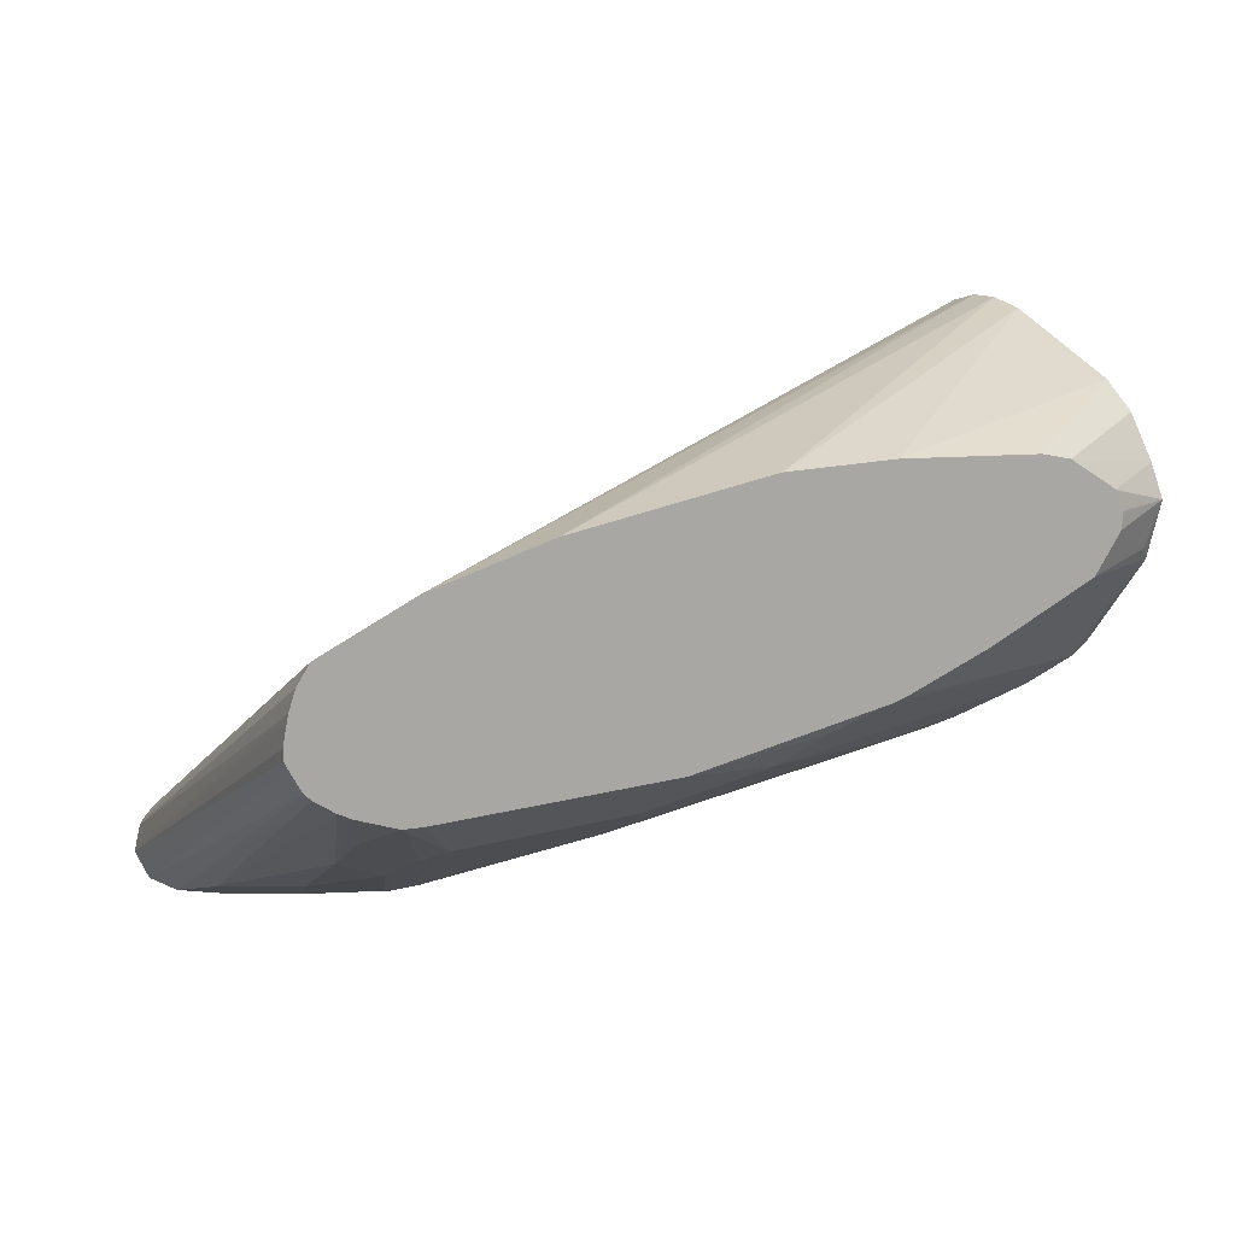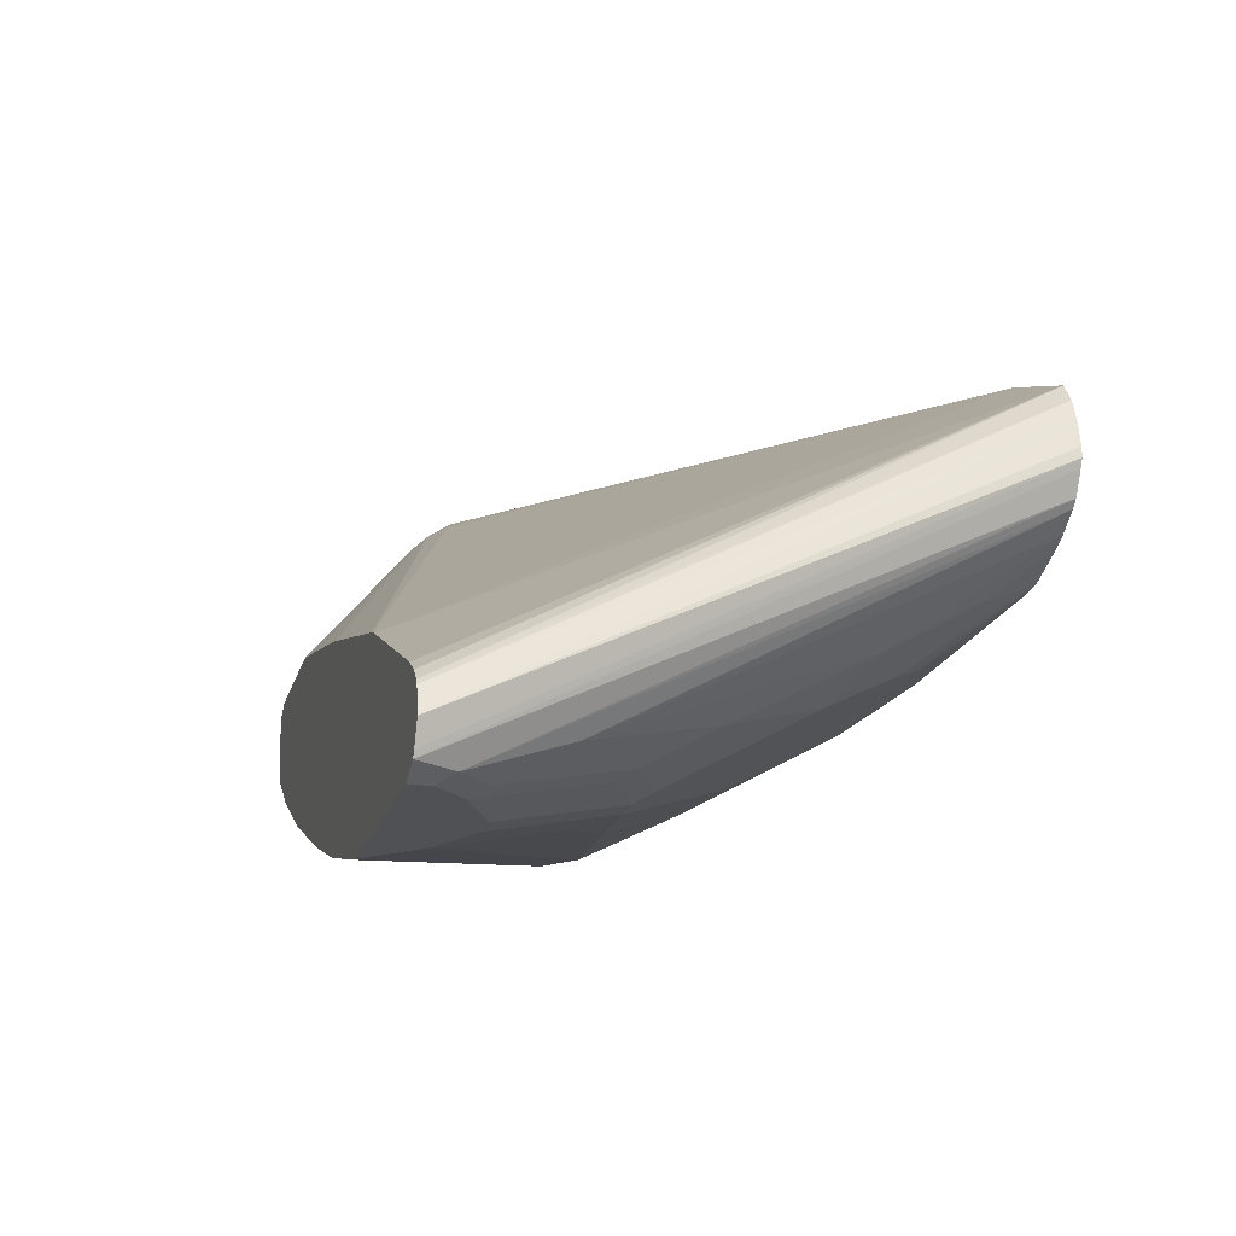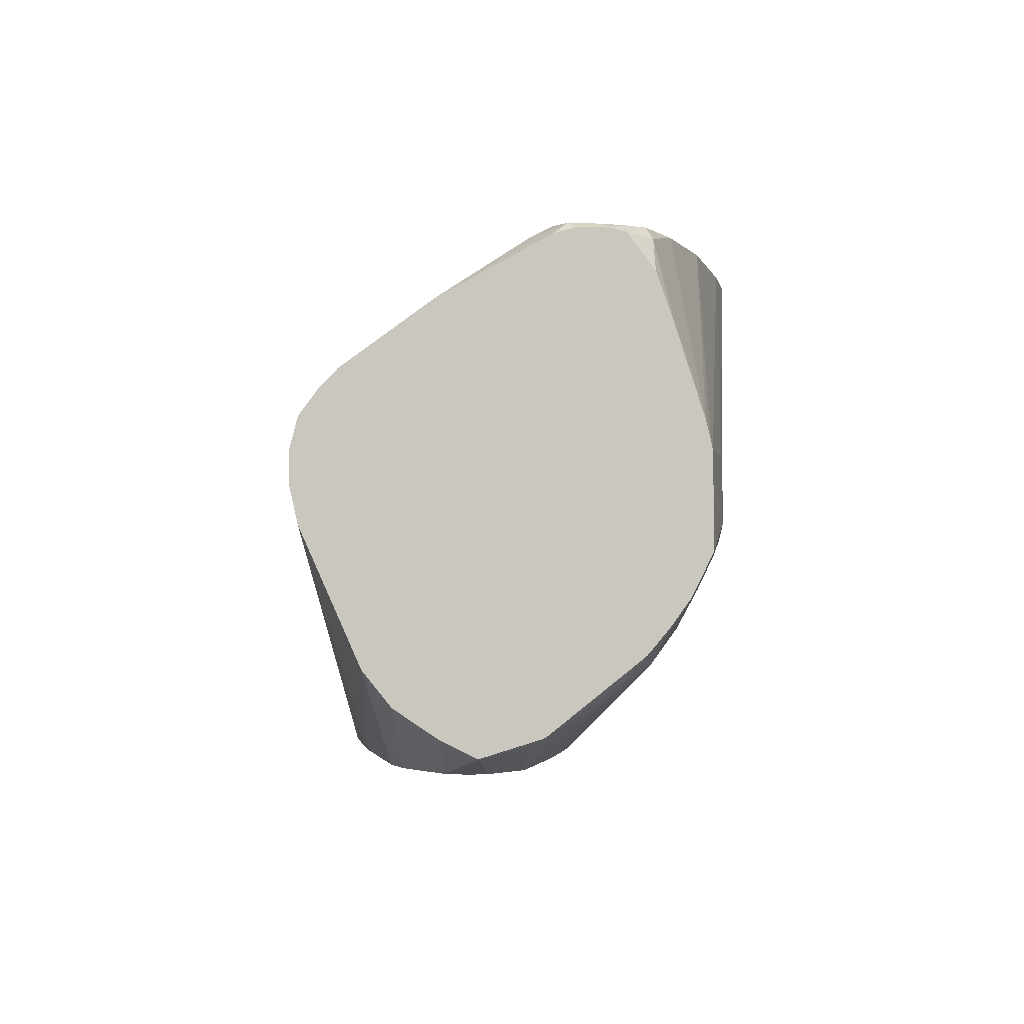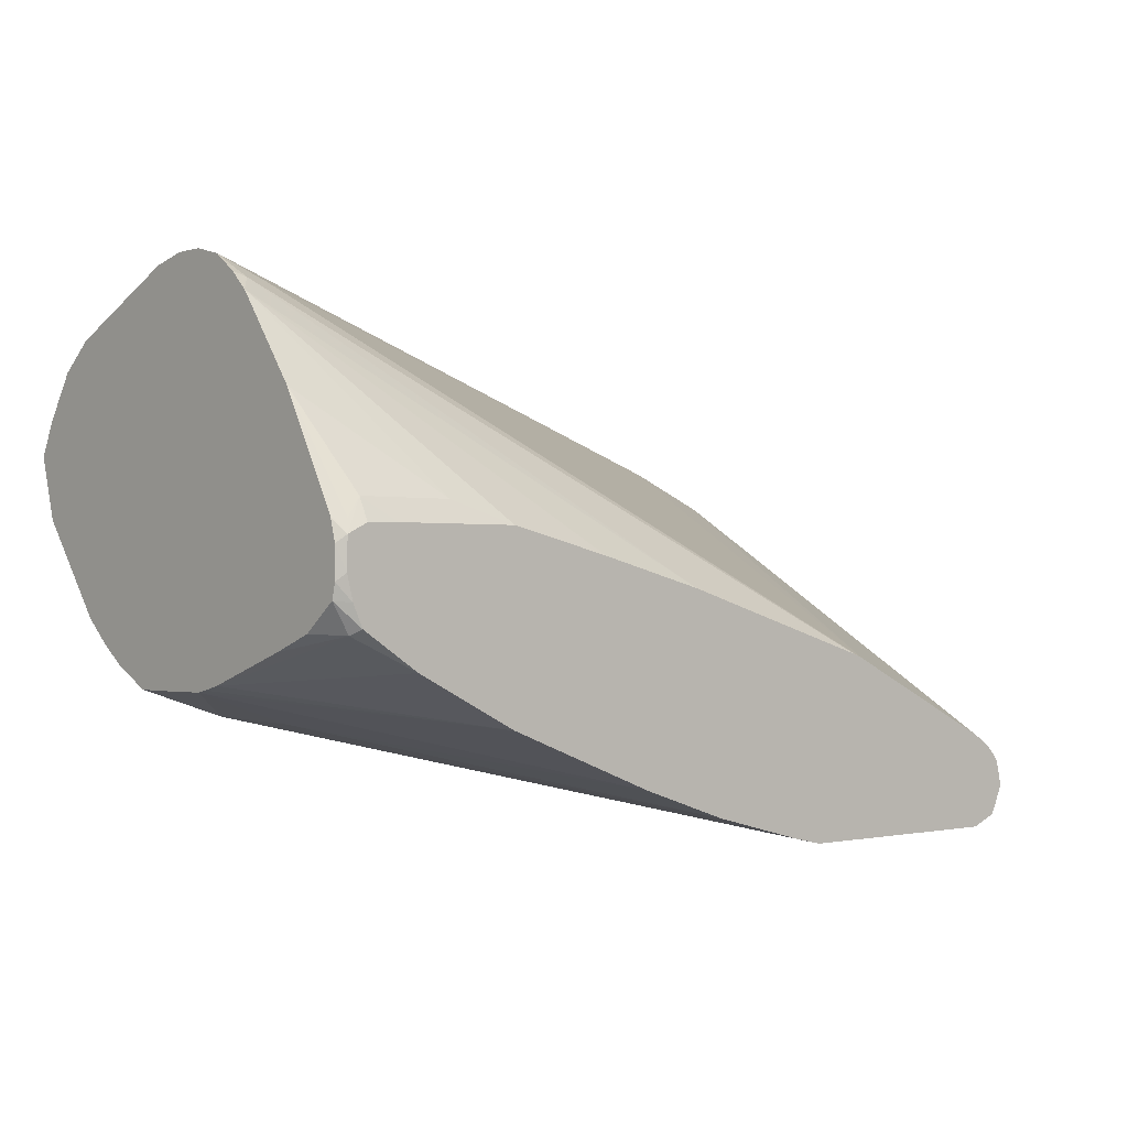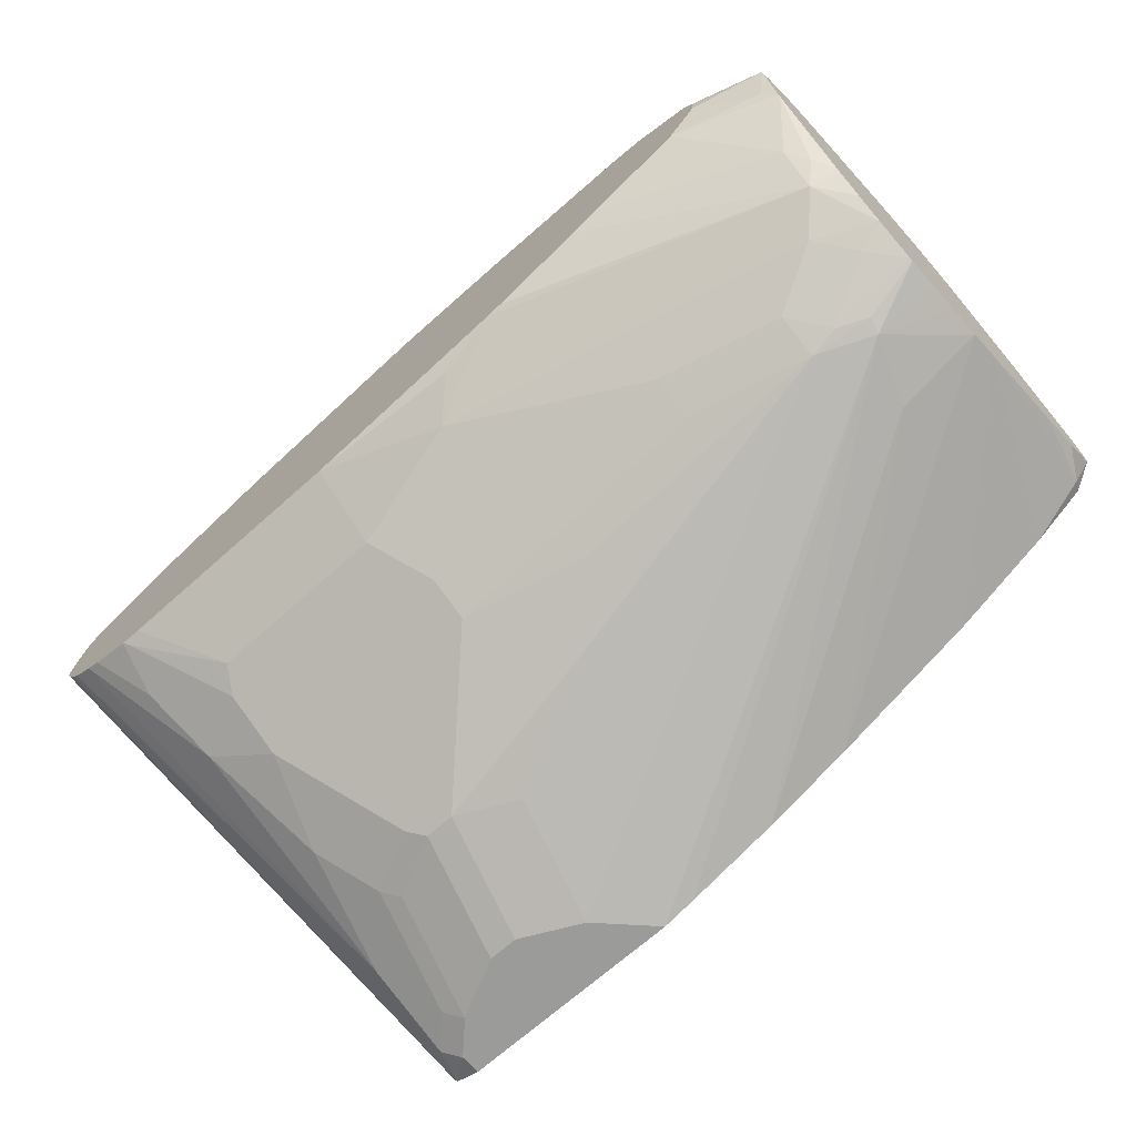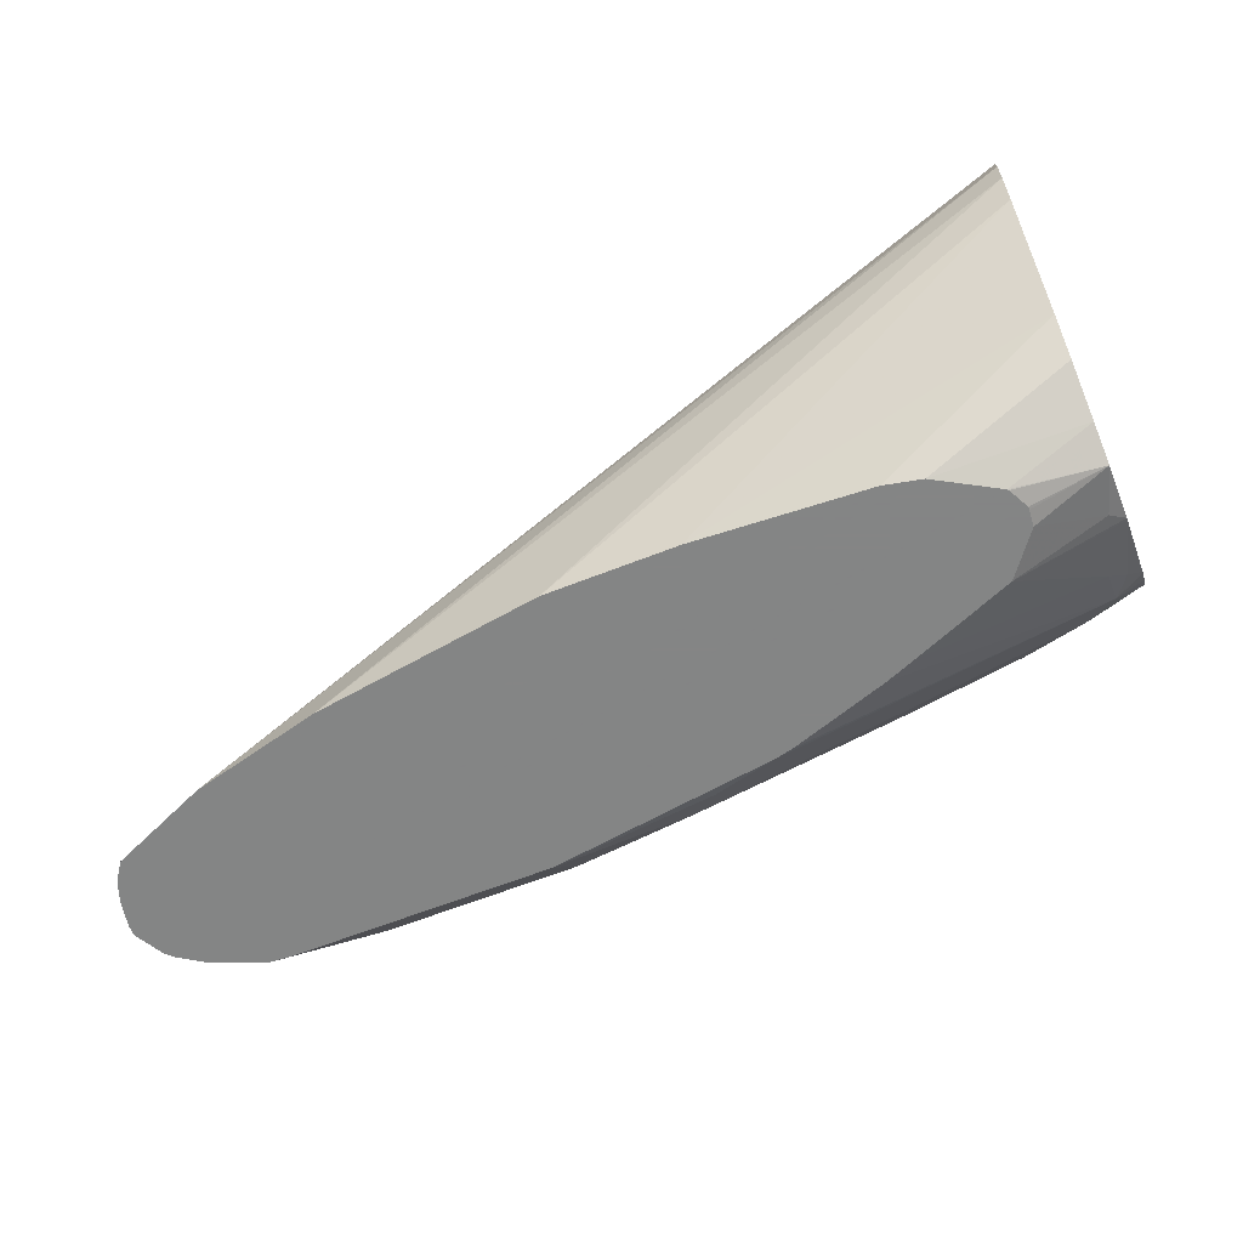
<metadata>
{"format":"obj","ext":"obj","renderer":"f3d","projection":"perspective","resolution":1024,"background":"white","views":[{"elev":13.2,"azim":-32.9,"up":"+Z"},{"elev":-19.5,"azim":-104.9,"up":"+Z"},{"elev":-1.3,"azim":81.3,"up":"+Y"},{"elev":-0.7,"azim":138.8,"up":"+Z"},{"elev":-69.6,"azim":41.7,"up":"+Z"},{"elev":-61.6,"azim":22.1,"up":"+Y"}]}
</metadata>
<code>
v -0.4282 -0.09887 -0.6988
v -0.4337 -0.1044 -0.6988
v -0.49 -0.09887 -0.6988
v -0.4192 -0.09887 -0.6968
v -0.2985 -0.17 -0.6653
v -0.3052 -0.1687 -0.6667
v -0.4418 -0.1125 -0.6988
v -0.49 -0.1044 -0.6988
v -0.4972 -0.09887 -0.6959
v -0.3936 -0.09887 -0.6902
v -0.3052 -0.1526 -0.6667
v -0.2817 -0.1526 -0.6587
v -0.2817 -0.1612 -0.6588
v -0.2817 -0.1692 -0.6588
v -0.2817 -0.1766 -0.6588
v -0.2932 -0.1747 -0.6627
v -0.2972 -0.174 -0.664
v -0.3133 -0.1767 -0.6667
v -0.4016 -0.1607 -0.6828
v -0.4337 -0.1446 -0.6908
v -0.4578 -0.1205 -0.6988
v -0.486 -0.1165 -0.6968
v -0.494 -0.1084 -0.6968
v -0.4819 -0.1125 -0.6988
v -0.5168 -0.2304 -0.6364
v -0.5198 -0.2304 -0.631
v -0.5208 -0.2304 -0.6291
v -0.498 -0.09887 -0.6943
v -0.3695 -0.09887 -0.6822
v -0.2817 -0.1497 -0.6581
v -0.3293 -0.09887 -0.6667
v -0.2817 -0.1774 -0.6585
v -0.3052 -0.1777 -0.6647
v -0.3133 -0.1874 -0.6613
v -0.3454 -0.1847 -0.6667
v -0.4177 -0.1847 -0.6747
v -0.3856 -0.1767 -0.6747
v -0.4498 -0.1526 -0.6908
v -0.4659 -0.1205 -0.6988
v -0.4779 -0.1486 -0.6888
v -0.494 -0.1325 -0.6888
v -0.515 -0.2304 -0.6381
v -0.4739 -0.1446 -0.6908
v -0.5208 -0.2304 -0.6265
v -0.5008 -0.09887 -0.6883
v -0.2817 -0.1452 -0.6569
v -0.3133 -0.09887 -0.6587
v -0.2817 -0.1823 -0.656
v -0.2892 -0.1857 -0.6566
v -0.2972 -0.1955 -0.6533
v -0.3936 -0.2195 -0.6533
v -0.3454 -0.1955 -0.6613
v -0.4177 -0.1955 -0.6694
v -0.4498 -0.1633 -0.6854
v -0.4578 -0.1526 -0.6908
v -0.4618 -0.1566 -0.6888
v -0.4779 -0.1888 -0.6727
v -0.486 -0.1647 -0.6807
v -0.494 -0.1968 -0.6647
v -0.5097 -0.2304 -0.6417
v -0.5198 -0.2304 -0.6214
v -0.5007 -0.09887 -0.6881
v -0.3026 -0.09887 -0.6533
v -0.2865 -0.1018 -0.6453
v -0.2817 -0.1211 -0.6489
v -0.2817 -0.1873 -0.6535
v -0.2817 -0.1877 -0.6532
v -0.2892 -0.2035 -0.6453
v -0.3695 -0.2304 -0.6399
v -0.4257 -0.2304 -0.6479
v -0.4257 -0.2115 -0.6613
v -0.3856 -0.2276 -0.6453
v -0.4578 -0.1633 -0.6854
v -0.4739 -0.1847 -0.6747
v -0.4779 -0.2048 -0.6647
v -0.4819 -0.1928 -0.6697
v -0.498 -0.2169 -0.6536
v -0.506 -0.2304 -0.6436
v -0.5195 -0.2304 -0.6198
v -0.5005 -0.09887 -0.6871
v -0.2879 -0.09887 -0.6438
v -0.2817 -0.1011 -0.6379
v -0.2817 -0.1102 -0.6449
v -0.2817 -0.1945 -0.6483
v -0.2817 -0.201 -0.6428
v -0.2852 -0.2068 -0.6386
v -0.2892 -0.2118 -0.6346
v -0.3409 -0.2304 -0.6308
v -0.365 -0.2304 -0.6388
v -0.49 -0.2304 -0.6479
v -0.4739 -0.2115 -0.6613
v -0.494 -0.2289 -0.6486
v -0.4954 -0.2304 -0.6475
v -0.4819 -0.2088 -0.6617
v -0.5177 -0.2304 -0.6149
v -0.4991 -0.09887 -0.6816
v -0.2855 -0.09887 -0.6383
v -0.2817 -0.1001 -0.634
v -0.2817 -0.2017 -0.642
v -0.2817 -0.2199 -0.6187
v -0.3085 -0.2304 -0.6177
v -0.3335 -0.2304 -0.6278
v -0.5144 -0.2304 -0.6101
v -0.4982 -0.09887 -0.6803
v -0.2839 -0.09887 -0.6321
v -0.2817 -0.1001 -0.626
v -0.2817 -0.2203 -0.6179
v -0.2852 -0.2229 -0.6145
v -0.3005 -0.2304 -0.6072
v -0.49 -0.09887 -0.6742
v -0.4953 -0.09887 -0.6774
v -0.4901 -0.2304 -0.5997
v -0.4447 -0.09887 -0.653
v -0.2841 -0.09887 -0.624
v -0.2838 -0.09908 -0.6239
v -0.2817 -0.1017 -0.6205
v -0.2817 -0.2249 -0.6024
v -0.3001 -0.2304 -0.6031
v -0.4579 -0.2304 -0.5917
v -0.2817 -0.1532 -0.5586
v -0.2817 -0.1454 -0.5606
v -0.2892 -0.1436 -0.5643
v -0.2932 -0.1426 -0.5663
v -0.4418 -0.09887 -0.6519
v -0.2892 -0.09887 -0.6214
v -0.2892 -0.1018 -0.6158
v -0.2852 -0.1004 -0.6205
v -0.2817 -0.1021 -0.6197
v -0.2817 -0.2222 -0.5971
v -0.303 -0.2304 -0.597
v -0.3027 -0.2304 -0.5973
v -0.3001 -0.2304 -0.6024
v -0.4578 -0.2304 -0.5917
v -0.2817 -0.1612 -0.5586
v -0.2817 -0.1391 -0.5652
v -0.2852 -0.1386 -0.5663
v -0.3856 -0.09887 -0.6352
v -0.2972 -0.09887 -0.6213
v -0.2817 -0.1178 -0.5919
v -0.3133 -0.1018 -0.6158
v -0.2817 -0.2206 -0.5938
v -0.3177 -0.2304 -0.5884
v -0.4016 -0.2304 -0.5836
v -0.2817 -0.1704 -0.5606
v -0.2817 -0.1343 -0.5697
v -0.3565 -0.09887 -0.6278
v -0.3293 -0.09887 -0.6213
v -0.2817 -0.2129 -0.5824
v -0.3206 -0.2304 -0.5877
v -0.3695 -0.2304 -0.5836
v -0.2817 -0.2039 -0.5752
v -0.3337 -0.09887 -0.6223
v -0.3268 -0.2304 -0.5864
v -0.3589 -0.2304 -0.5843
f 61 79 62
f 59 76 77
f 59 78 60
f 59 77 78
f 57 59 58
f 57 76 59
f 57 94 76
f 62 79 80
f 57 74 91
f 55 57 56
f 55 74 57
f 55 91 74
f 55 73 91
f 54 91 73
f 57 75 94
f 57 91 75
f 64 83 65
f 64 81 82
f 77 94 93
f 54 71 91
f 76 94 77
f 75 93 94
f 75 92 93
f 75 91 92
f 70 91 71
f 63 81 64
f 70 90 91
f 68 89 69
f 68 88 89
f 68 86 87
f 68 85 86
f 68 84 85
f 67 84 68
f 64 82 83
f 69 70 72
f 68 87 88
f 41 59 60
f 52 71 53
f 40 55 56
f 40 43 55
f 38 73 55
f 38 54 73
f 36 54 38
f 36 53 54
f 35 53 36
f 35 52 53
f 34 51 52
f 34 50 51
f 33 50 34
f 33 49 50
f 32 49 33
f 32 48 49
f 77 93 78
f 40 56 57
f 40 57 58
f 40 58 41
f 41 58 59
f 51 72 70
f 51 69 72
f 51 71 52
f 51 70 71
f 50 69 51
f 50 68 69
f 50 67 68
f 53 71 54
f 49 67 50
f 48 66 49
f 46 64 65
f 46 63 64
f 46 47 63
f 45 61 62
f 44 61 45
f 41 60 42
f 49 66 67
f 79 95 96
f 117 129 130
f 81 97 82
f 129 141 130
f 127 139 128
f 126 140 139
f 126 147 140
f 126 138 147
f 126 139 127
f 125 138 126
f 124 136 137
f 123 136 124
f 121 123 122
f 121 136 123
f 121 135 136
f 119 134 120
f 119 133 134
f 117 132 118
f 130 141 142
f 117 131 132
f 133 143 134
f 135 145 136
f 31 47 46
f 151 154 153
f 150 154 151
f 148 153 149
f 148 151 153
f 145 152 146
f 145 147 152
f 144 150 151
f 143 150 144
f 142 148 149
f 141 148 142
f 140 147 145
f 139 140 145
f 137 145 146
f 136 145 137
f 134 143 144
f 117 130 131
f 114 116 115
f 114 128 116
f 101 107 108
f 100 107 101
f 98 105 106
f 97 105 98
f 95 104 96
f 95 103 104
f 90 92 91
f 90 93 92
f 87 102 88
f 87 101 102
f 87 100 101
f 86 100 87
f 86 99 100
f 85 99 86
f 82 97 98
f 101 108 109
f 103 110 111
f 103 111 104
f 103 112 113
f 114 127 128
f 114 126 127
f 114 125 126
f 113 123 124
f 112 123 113
f 112 122 123
f 112 121 122
f 79 96 80
f 112 120 121
f 109 117 118
f 108 117 109
f 107 117 108
f 106 115 116
f 106 114 115
f 105 114 106
f 103 113 110
f 112 119 120
f 30 31 46
f 1 104 111
f 27 44 45
f 8 22 23
f 7 18 19
f 7 38 21
f 7 20 38
f 7 19 20
f 5 10 11
f 5 18 6
f 5 17 18
f 5 16 17
f 5 15 16
f 5 14 15
f 5 13 14
f 5 12 13
f 5 11 12
f 4 10 5
f 8 23 9
f 3 8 9
f 8 24 22
f 9 26 27
f 12 145 135
f 12 139 145
f 12 128 139
f 12 116 128
f 12 106 116
f 12 98 106
f 12 82 98
f 12 83 82
f 12 65 83
f 12 46 65
f 12 30 46
f 11 29 12
f 10 29 11
f 9 23 25
f 9 27 28
f 9 25 26
f 12 135 121
f 2 18 7
f 1 6 2
f 1 111 110
f 27 45 28
f 1 96 104
f 1 80 96
f 1 62 80
f 1 45 62
f 1 28 45
f 1 9 28
f 1 3 9
f 1 8 3
f 1 24 8
f 1 39 24
f 1 21 39
f 1 7 21
f 1 2 7
f 1 110 113
f 2 6 18
f 1 113 124
f 1 137 146
f 1 5 6
f 1 4 5
f 1 10 4
f 1 29 10
f 1 47 31
f 1 63 47
f 1 81 63
f 1 97 81
f 1 105 97
f 1 114 105
f 1 125 114
f 1 138 125
f 1 147 138
f 1 152 147
f 1 146 152
f 1 124 137
f 12 121 120
f 1 31 29
f 12 134 144
f 25 109 118
f 25 101 109
f 25 102 101
f 25 88 102
f 25 89 88
f 25 69 89
f 25 70 69
f 25 90 70
f 25 93 90
f 25 78 93
f 25 60 78
f 25 42 60
f 24 55 43
f 24 39 55
f 23 42 25
f 25 118 132
f 23 41 42
f 25 132 131
f 25 142 149
f 12 120 134
f 25 27 26
f 25 44 27
f 25 61 44
f 25 79 61
f 25 95 79
f 25 103 95
f 25 112 103
f 25 119 112
f 25 133 119
f 25 143 133
f 25 150 143
f 25 154 150
f 25 153 154
f 25 149 153
f 25 131 130
f 22 41 23
f 25 130 142
f 22 43 40
f 12 15 14
f 12 32 15
f 12 48 32
f 12 66 48
f 12 67 66
f 12 84 67
f 12 99 85
f 12 14 13
f 12 100 99
f 12 117 107
f 12 129 117
f 12 141 129
f 12 148 141
f 12 151 148
f 22 40 41
f 12 144 151
f 12 107 100
f 12 29 31
f 12 85 84
f 15 32 16
f 21 55 39
f 12 31 30
f 21 38 55
f 19 37 36
f 19 38 20
f 22 24 43
f 18 37 19
f 18 36 37
f 19 36 38
f 18 52 35
f 18 34 52
f 18 33 34
f 17 33 18
f 16 33 17
f 16 32 33
f 18 35 36

</code>
